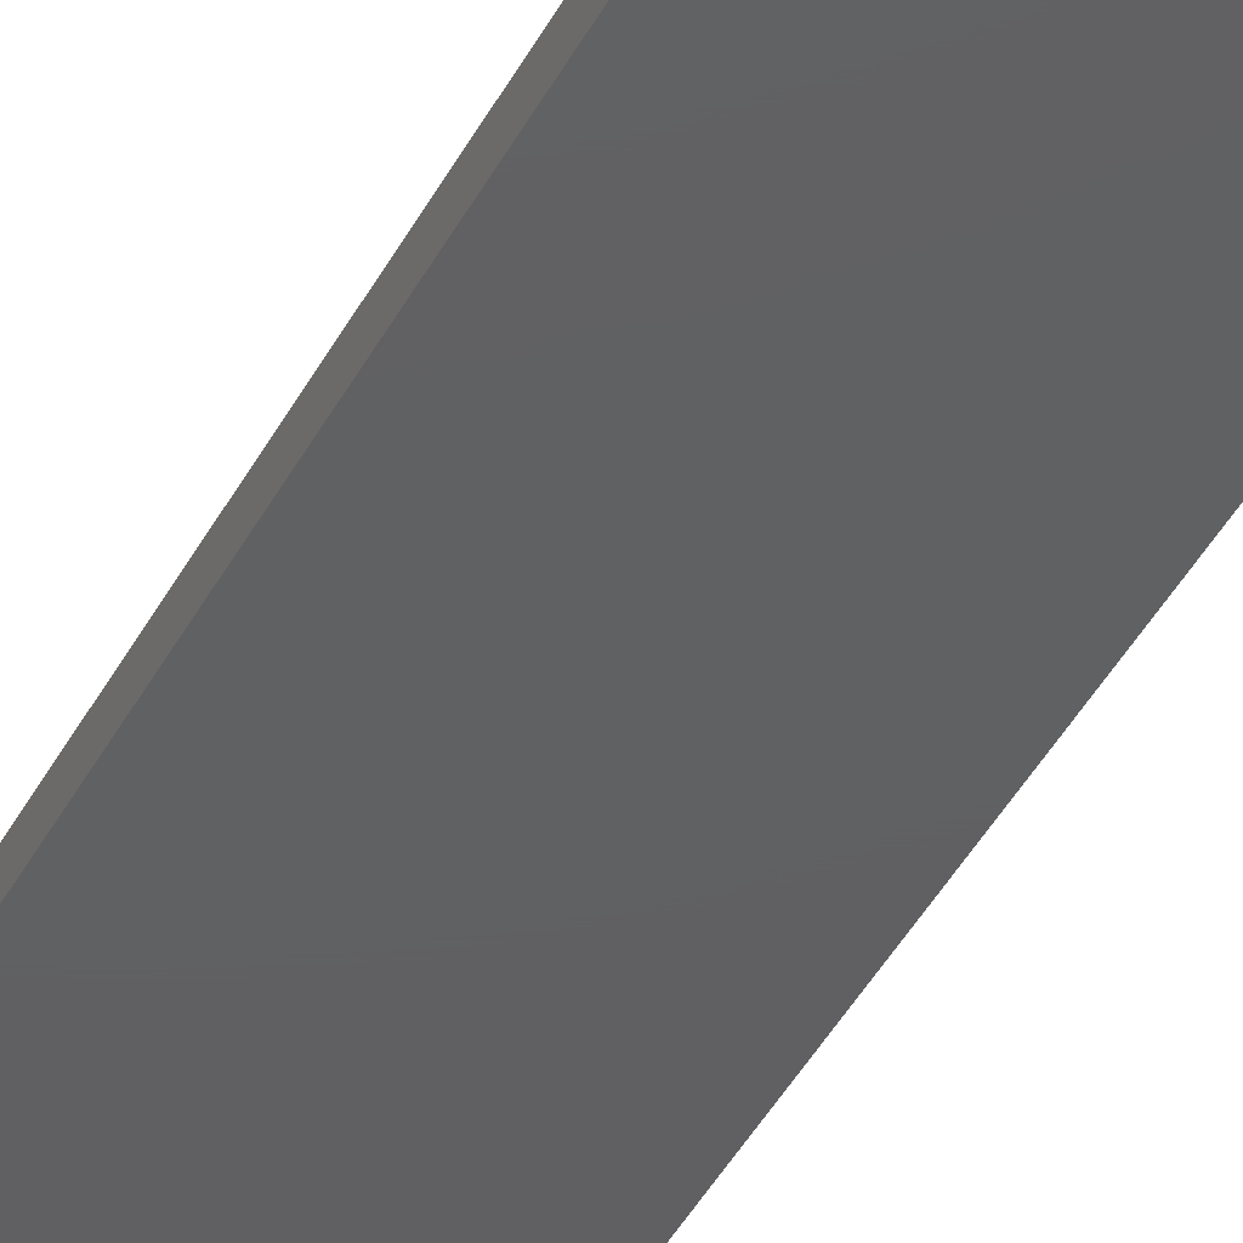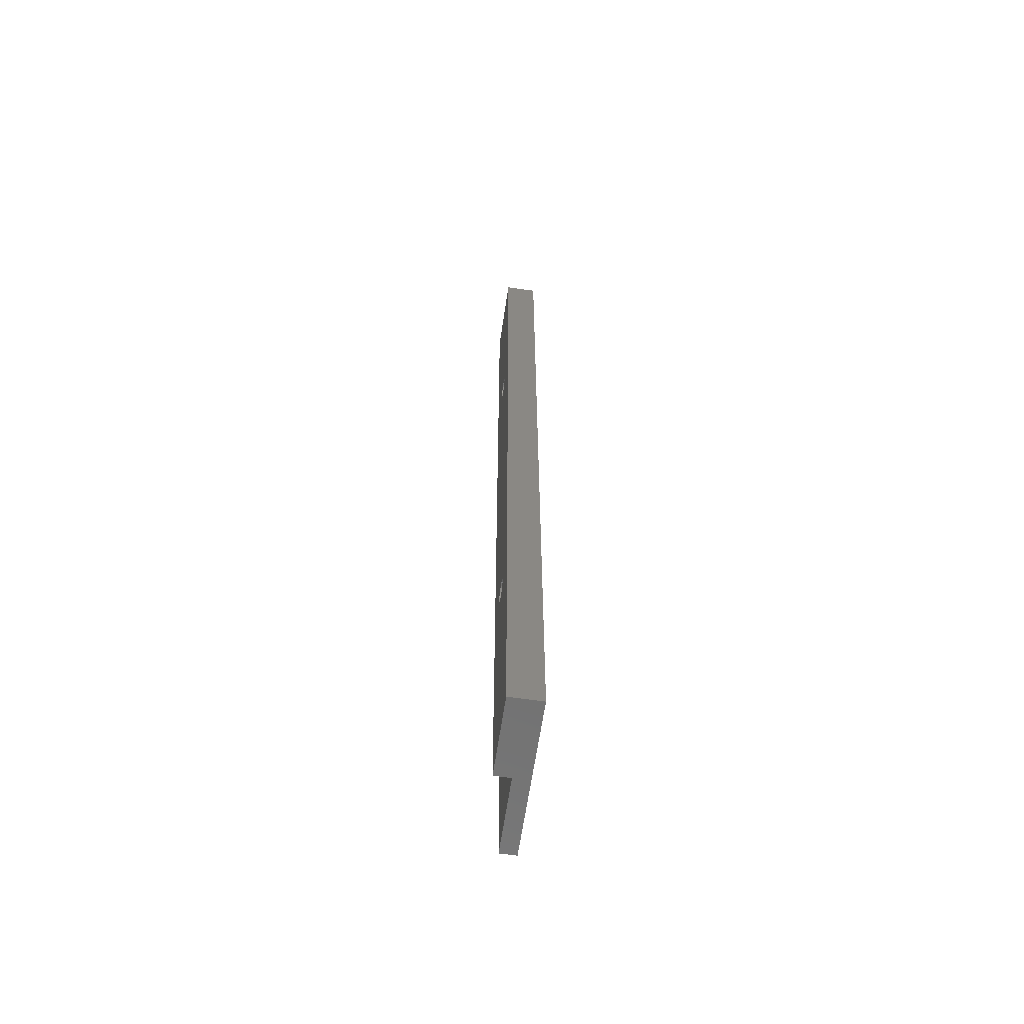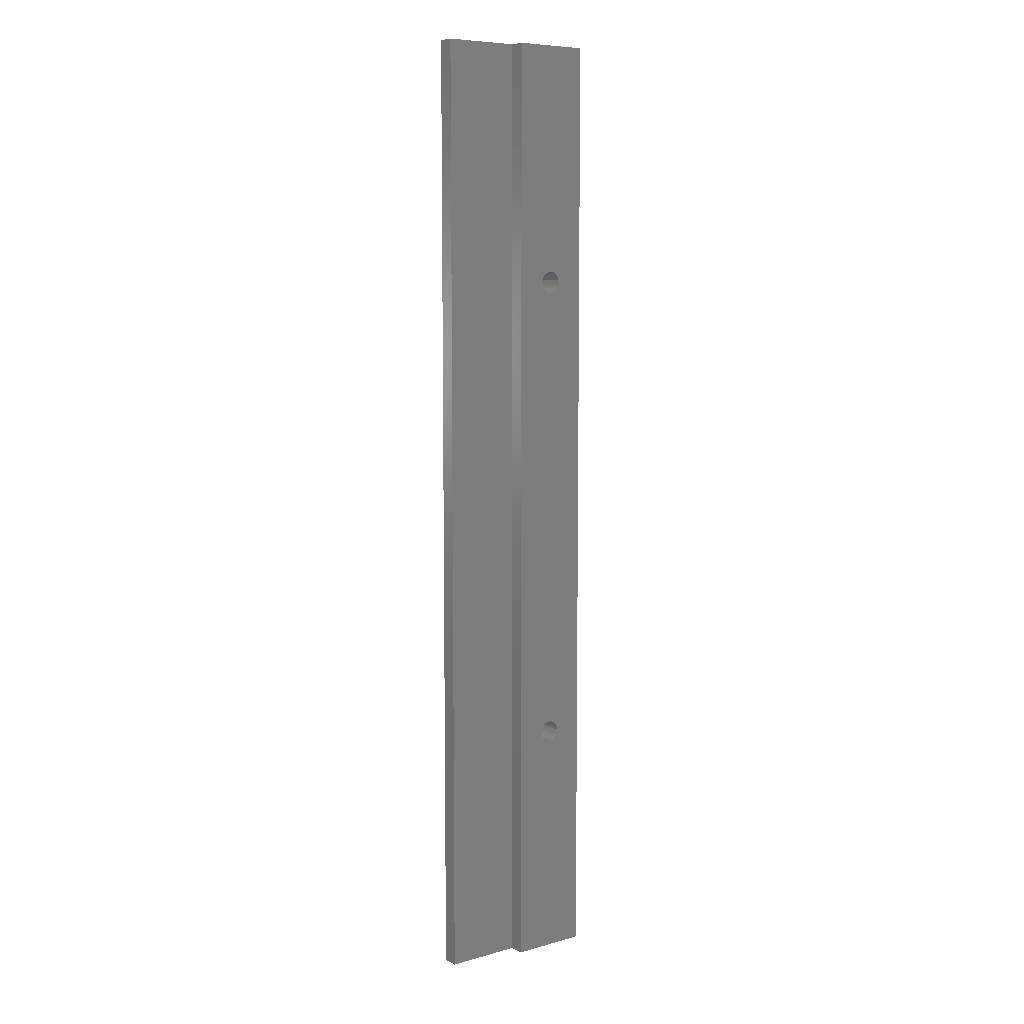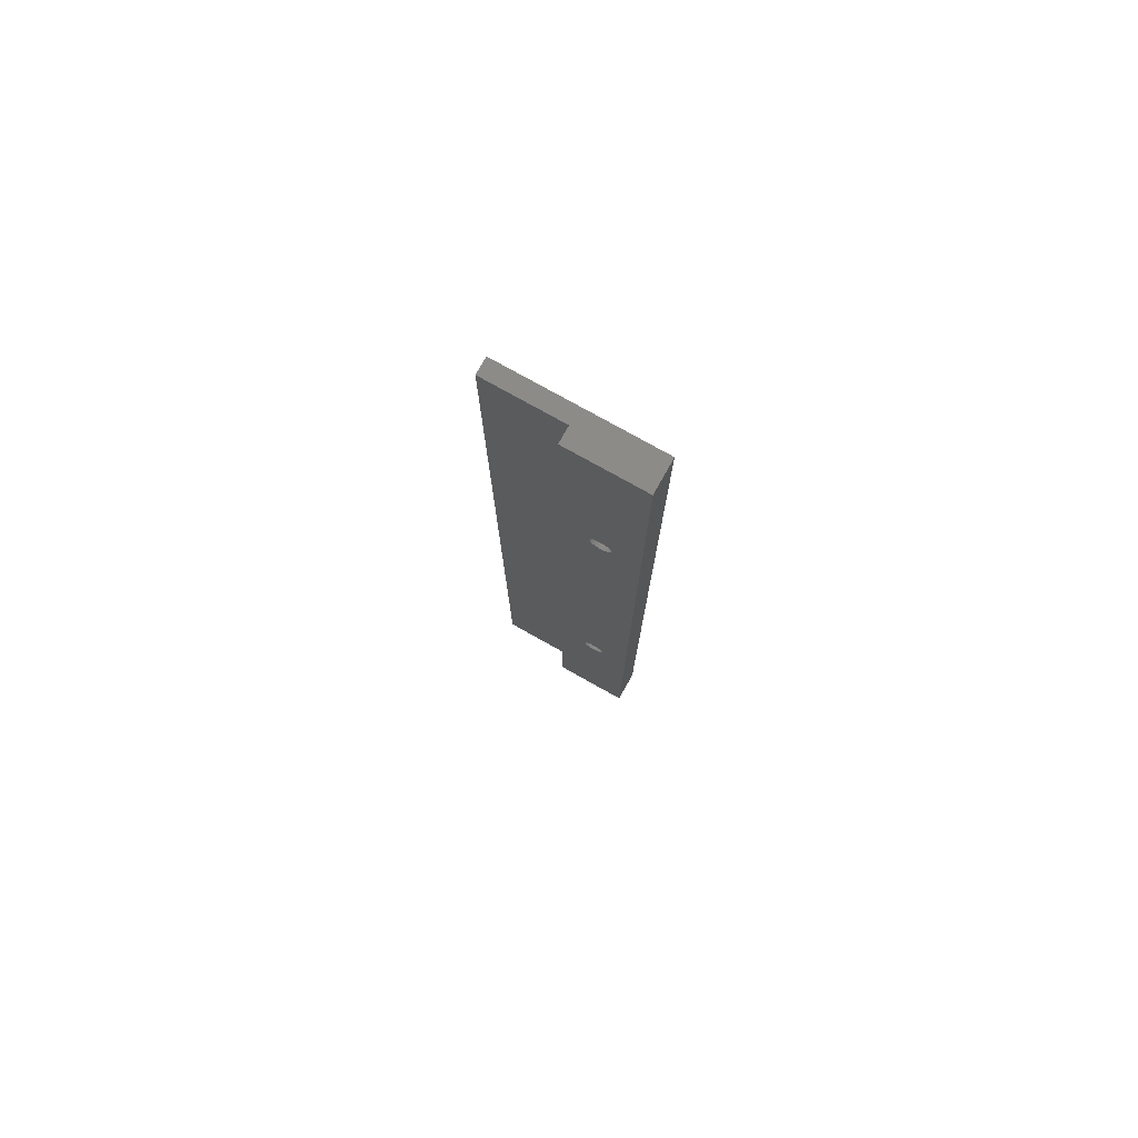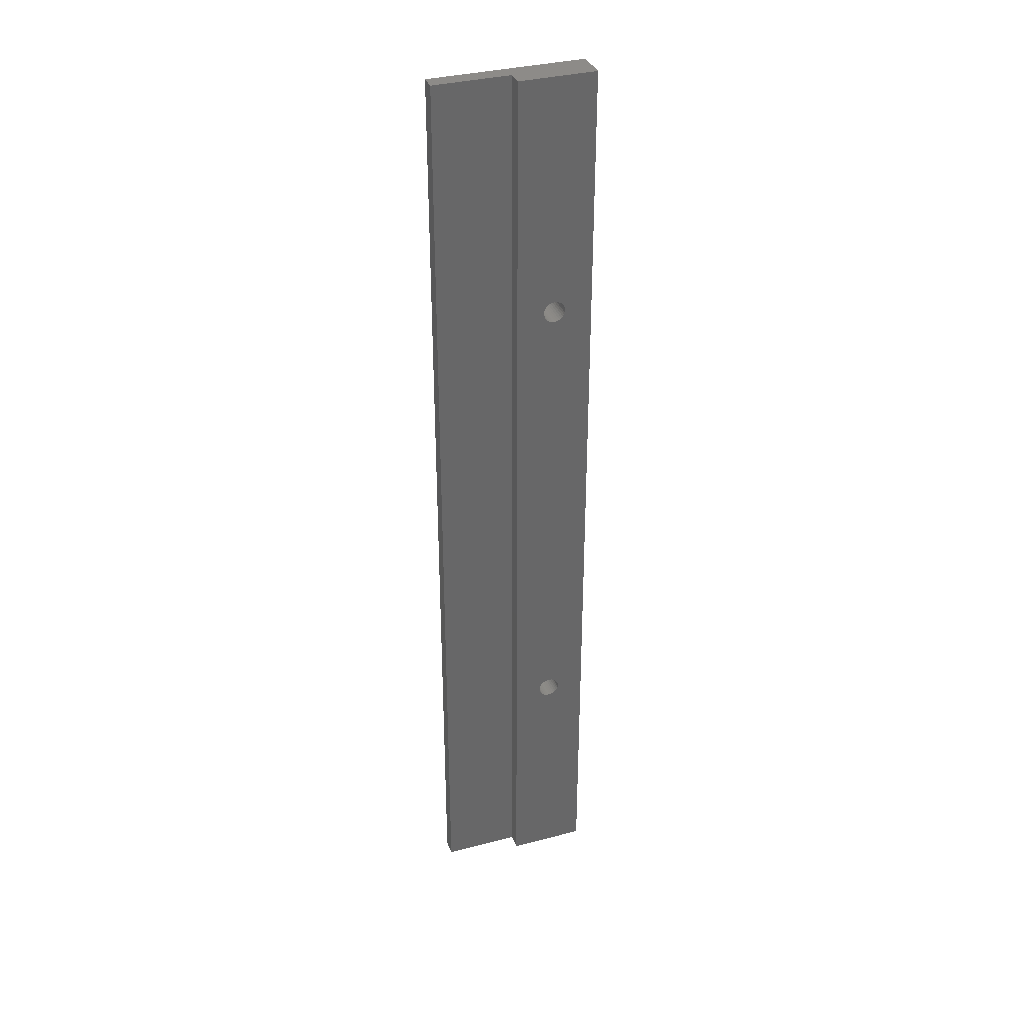
<metadata>
{"format":"stl","ext":"stl","renderer":"f3d","projection":"perspective","resolution":1024,"background":"white","views":[{"elev":-41.5,"azim":-25.5,"up":"+Z"},{"elev":-63.2,"azim":81.6,"up":"+Y"},{"elev":7.9,"azim":-37.4,"up":"+Y"},{"elev":77.7,"azim":29.2,"up":"+Y"},{"elev":35.1,"azim":-19.1,"up":"+Y"}]}
</metadata>
<code>
# stl→obj: 132 verts, 268 faces
v 0 0 0
v 0 150 2.5
v 0 150 0
v 0 0 2.5
v 19.66 112.1 5
v 19.7 37.5 5
v 19.7 112.5 5
v 19.66 37.85 5
v 19.55 111.8 5
v 19.55 38.19 5
v 19.38 111.5 5
v 19.38 38.5 5
v 19.14 111.2 5
v 19.14 38.76 5
v 18.85 111 5
v 18.85 38.97 5
v 18.53 110.9 5
v 18.53 39.12 5
v 18.18 110.8 5
v 18.18 39.19 5
v 17.82 110.8 5
v 17.82 39.19 5
v 17.47 110.9 5
v 17.47 39.12 5
v 17.15 111 5
v 17.15 38.97 5
v 16.86 111.2 5
v 16.86 38.76 5
v 16.62 111.5 5
v 16.62 38.5 5
v 16.45 111.8 5
v 16.45 38.19 5
v 16.34 112.1 5
v 16.34 37.85 5
v 16.3 112.5 5
v 16.3 37.5 5
v 24 150 5
v 24 0 5
v 19.66 112.9 5
v 19.55 113.2 5
v 19.38 113.5 5
v 19.14 113.8 5
v 18.85 114 5
v 18.53 114.1 5
v 18.18 114.2 5
v 17.82 114.2 5
v 12 150 5
v 17.47 114.1 5
v 17.15 114 5
v 16.86 113.8 5
v 16.62 113.5 5
v 16.45 113.2 5
v 16.34 112.9 5
v 19.66 37.15 5
v 19.55 36.81 5
v 19.38 36.5 5
v 19.14 36.24 5
v 18.85 36.03 5
v 18.53 35.88 5
v 18.18 35.81 5
v 17.82 35.81 5
v 12 0 5
v 17.47 35.88 5
v 17.15 36.03 5
v 16.86 36.24 5
v 16.62 36.5 5
v 16.45 36.81 5
v 16.34 37.15 5
v 24 150 0
v 24 0 0
v 12 150 2.5
v 19.66 37.85 0
v 19.7 112.5 0
v 19.7 37.5 0
v 19.66 112.1 0
v 19.55 38.19 0
v 19.55 111.8 0
v 19.38 38.5 0
v 19.38 111.5 0
v 19.14 38.76 0
v 19.14 111.2 0
v 18.85 38.97 0
v 18.85 111 0
v 18.53 39.12 0
v 18.53 110.9 0
v 18.18 39.19 0
v 18.18 110.8 0
v 17.82 39.19 0
v 17.82 110.8 0
v 17.47 39.12 0
v 17.47 110.9 0
v 17.15 38.97 0
v 17.15 111 0
v 16.86 38.76 0
v 16.86 111.2 0
v 16.62 38.5 0
v 16.62 111.5 0
v 16.45 38.19 0
v 16.45 111.8 0
v 16.34 37.85 0
v 16.34 112.1 0
v 16.3 37.5 0
v 19.66 37.15 0
v 19.55 36.81 0
v 19.38 36.5 0
v 19.14 36.24 0
v 18.85 36.03 0
v 18.53 35.88 0
v 18.18 35.81 0
v 17.82 35.81 0
v 17.47 35.88 0
v 17.15 36.03 0
v 16.86 36.24 0
v 16.62 36.5 0
v 16.45 36.81 0
v 16.34 37.15 0
v 19.66 112.9 0
v 19.55 113.2 0
v 19.38 113.5 0
v 19.14 113.8 0
v 18.85 114 0
v 18.53 114.1 0
v 18.18 114.2 0
v 17.82 114.2 0
v 17.47 114.1 0
v 17.15 114 0
v 16.86 113.8 0
v 16.62 113.5 0
v 16.45 113.2 0
v 16.34 112.9 0
v 16.3 112.5 0
v 12 0 2.5
f 1 2 3
f 2 1 4
f 5 6 7
f 5 8 6
f 9 8 5
f 9 10 8
f 11 10 9
f 11 12 10
f 13 12 11
f 13 14 12
f 15 14 13
f 15 16 14
f 17 16 15
f 17 18 16
f 19 18 17
f 19 20 18
f 21 20 19
f 21 22 20
f 23 22 21
f 23 24 22
f 25 24 23
f 25 26 24
f 27 26 25
f 27 28 26
f 29 28 27
f 29 30 28
f 31 30 29
f 31 32 30
f 33 32 31
f 33 34 32
f 35 34 33
f 34 35 36
f 37 7 38
f 37 39 7
f 37 40 39
f 37 41 40
f 37 42 41
f 37 43 42
f 37 44 43
f 37 45 44
f 37 46 45
f 47 46 37
f 46 47 48
f 48 47 49
f 49 47 50
f 50 47 51
f 51 47 52
f 35 47 36
f 53 47 35
f 52 47 53
f 6 38 7
f 54 38 6
f 55 38 54
f 56 38 55
f 57 38 56
f 58 38 57
f 59 38 58
f 60 38 59
f 61 38 60
f 62 61 63
f 62 63 64
f 62 64 65
f 62 65 66
f 62 66 67
f 62 67 68
f 61 62 38
f 36 62 68
f 62 36 47
f 38 69 37
f 69 38 70
f 37 71 47
f 69 71 37
f 3 71 69
f 71 3 2
f 72 73 74
f 72 75 73
f 76 75 72
f 76 77 75
f 78 77 76
f 78 79 77
f 80 79 78
f 80 81 79
f 82 81 80
f 82 83 81
f 84 83 82
f 84 85 83
f 86 85 84
f 86 87 85
f 88 87 86
f 88 89 87
f 90 89 88
f 90 91 89
f 92 91 90
f 92 93 91
f 94 93 92
f 94 95 93
f 96 95 94
f 96 97 95
f 98 97 96
f 98 99 97
f 100 99 98
f 100 101 99
f 1 100 102
f 100 1 101
f 70 74 69
f 70 103 74
f 70 104 103
f 70 105 104
f 70 106 105
f 70 107 106
f 70 108 107
f 70 109 108
f 70 110 109
f 70 111 110
f 1 111 70
f 111 1 112
f 112 1 113
f 113 1 114
f 114 1 115
f 3 101 1
f 116 1 102
f 115 1 116
f 73 69 74
f 117 69 73
f 118 69 117
f 119 69 118
f 120 69 119
f 121 69 120
f 122 69 121
f 123 69 122
f 124 69 123
f 125 69 124
f 3 125 126
f 3 126 127
f 3 127 128
f 3 128 129
f 3 129 130
f 101 3 131
f 125 3 69
f 131 3 130
f 4 1 132
f 132 38 62
f 70 132 1
f 132 70 38
f 132 47 71
f 47 132 62
f 2 132 71
f 132 2 4
f 82 14 16
f 14 82 80
f 36 100 34
f 100 36 102
f 103 6 74
f 6 103 54
f 110 63 61
f 63 110 111
f 72 10 76
f 10 72 8
f 92 24 26
f 24 92 90
f 34 98 32
f 98 34 100
f 106 56 105
f 56 106 57
f 67 116 68
f 116 67 115
f 76 12 78
f 12 76 10
f 78 14 80
f 14 78 12
f 84 16 18
f 16 84 82
f 88 20 22
f 20 88 86
f 86 18 20
f 18 86 84
f 68 102 36
f 102 68 116
f 32 96 30
f 96 32 98
f 94 26 28
f 26 94 92
f 90 22 24
f 22 90 88
f 30 94 28
f 94 30 96
f 74 8 72
f 8 74 6
f 108 60 59
f 60 108 109
f 105 55 104
f 55 105 56
f 104 54 103
f 54 104 55
f 107 59 58
f 59 107 108
f 106 58 57
f 58 106 107
f 109 61 60
f 61 109 110
f 112 65 64
f 65 112 113
f 66 115 67
f 115 66 114
f 111 64 63
f 64 111 112
f 65 114 66
f 114 65 113
f 73 39 117
f 39 73 7
f 33 131 35
f 131 33 101
f 124 45 46
f 45 124 123
f 27 97 29
f 97 27 95
f 119 42 120
f 42 119 41
f 117 40 118
f 40 117 39
f 51 127 50
f 127 51 128
f 126 48 49
f 48 126 125
f 81 11 79
f 11 81 13
f 79 9 77
f 9 79 11
f 31 101 33
f 101 31 99
f 118 41 119
f 41 118 40
f 122 43 44
f 43 122 121
f 123 44 45
f 44 123 122
f 121 42 43
f 42 121 120
f 53 129 52
f 129 53 130
f 52 128 51
f 128 52 129
f 35 130 53
f 130 35 131
f 127 49 50
f 49 127 126
f 125 46 48
f 46 125 124
f 75 7 73
f 7 75 5
f 85 19 17
f 19 85 87
f 81 15 13
f 15 81 83
f 93 27 25
f 27 93 95
f 89 23 21
f 23 89 91
f 29 99 31
f 99 29 97
f 83 17 15
f 17 83 85
f 77 5 75
f 5 77 9
f 91 25 23
f 25 91 93
f 87 21 19
f 21 87 89

</code>
